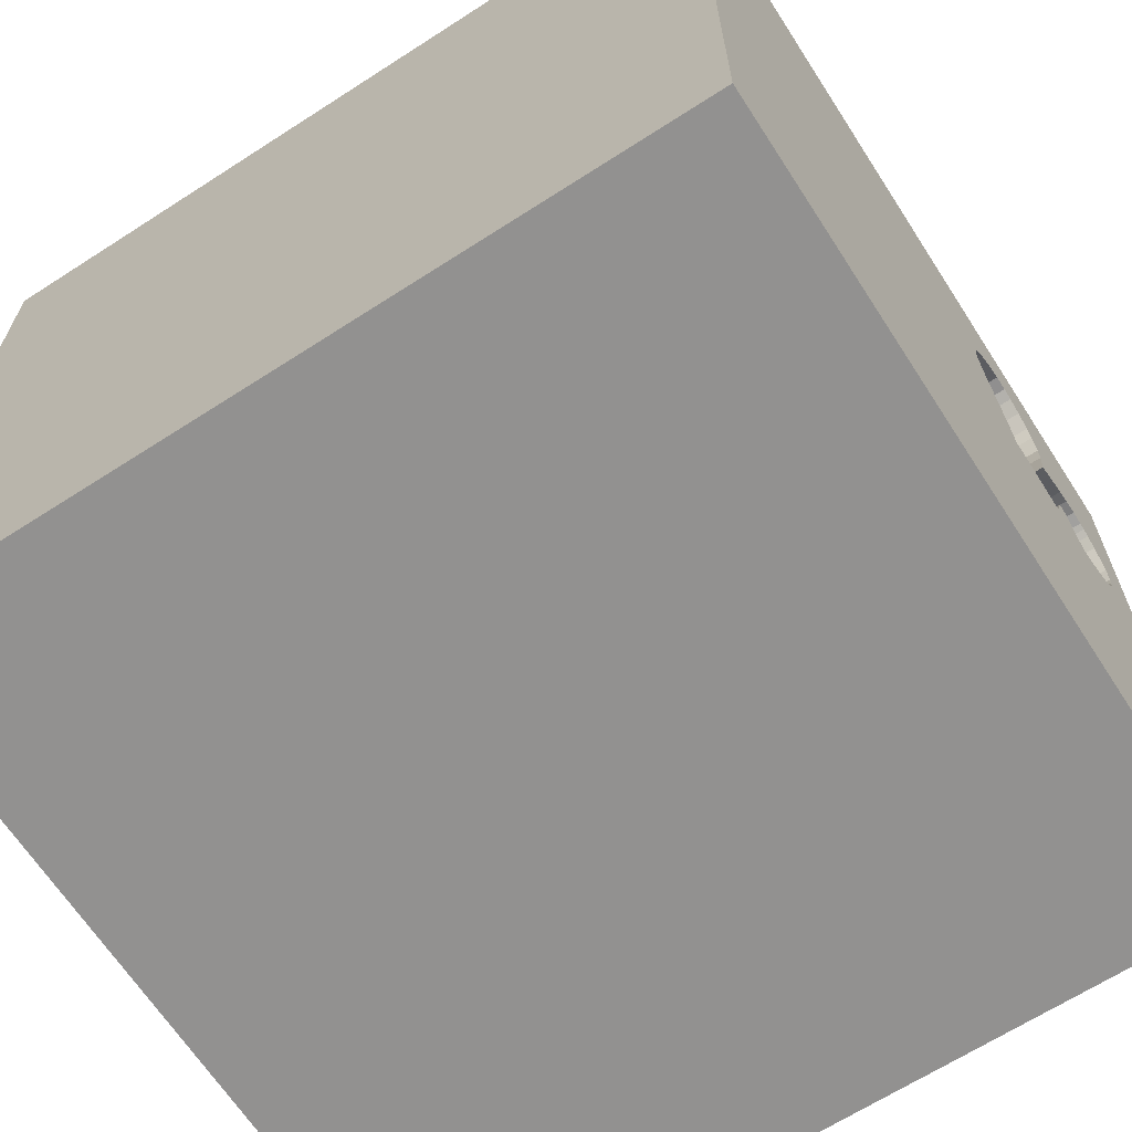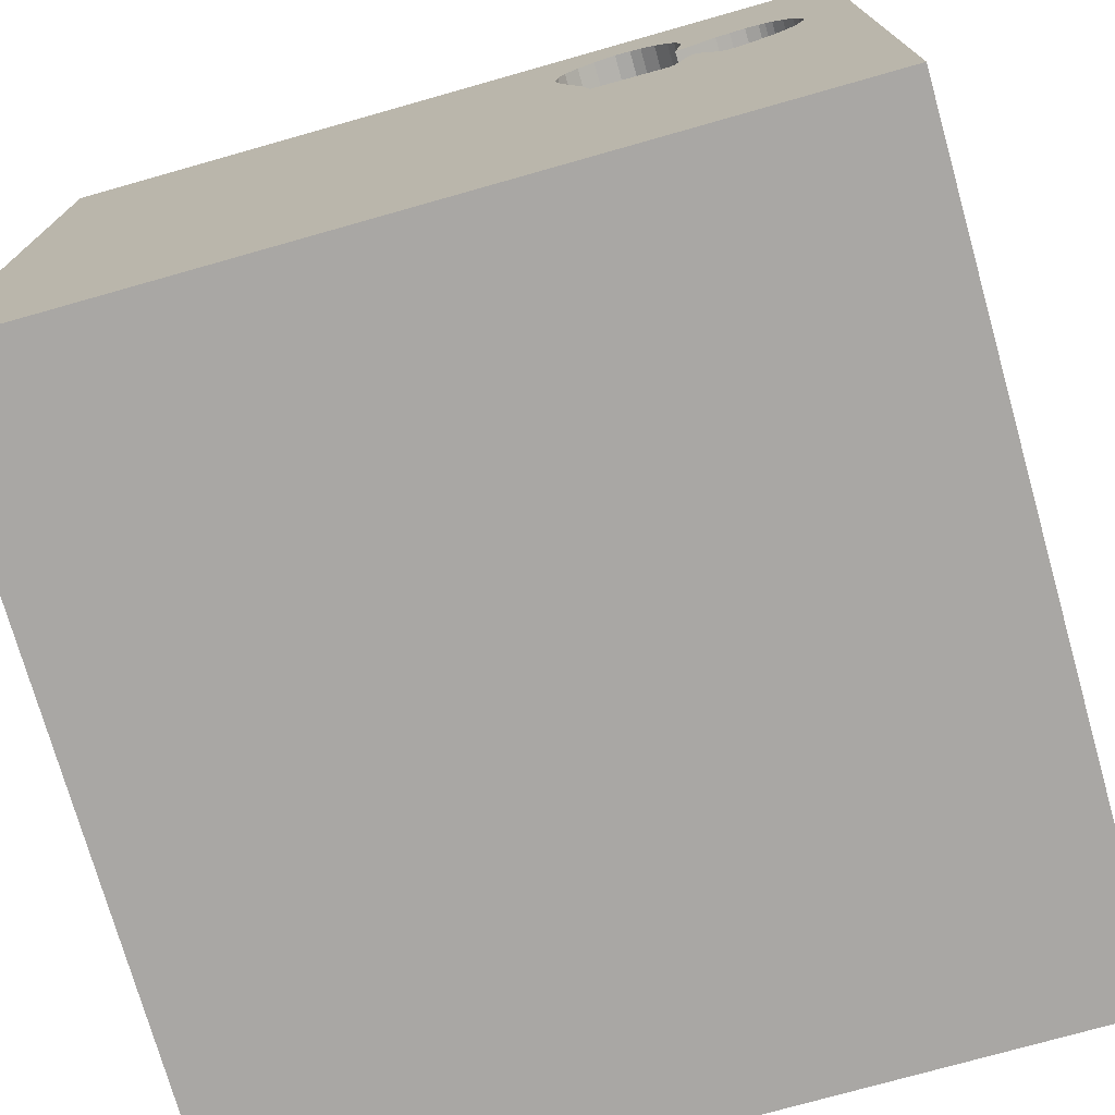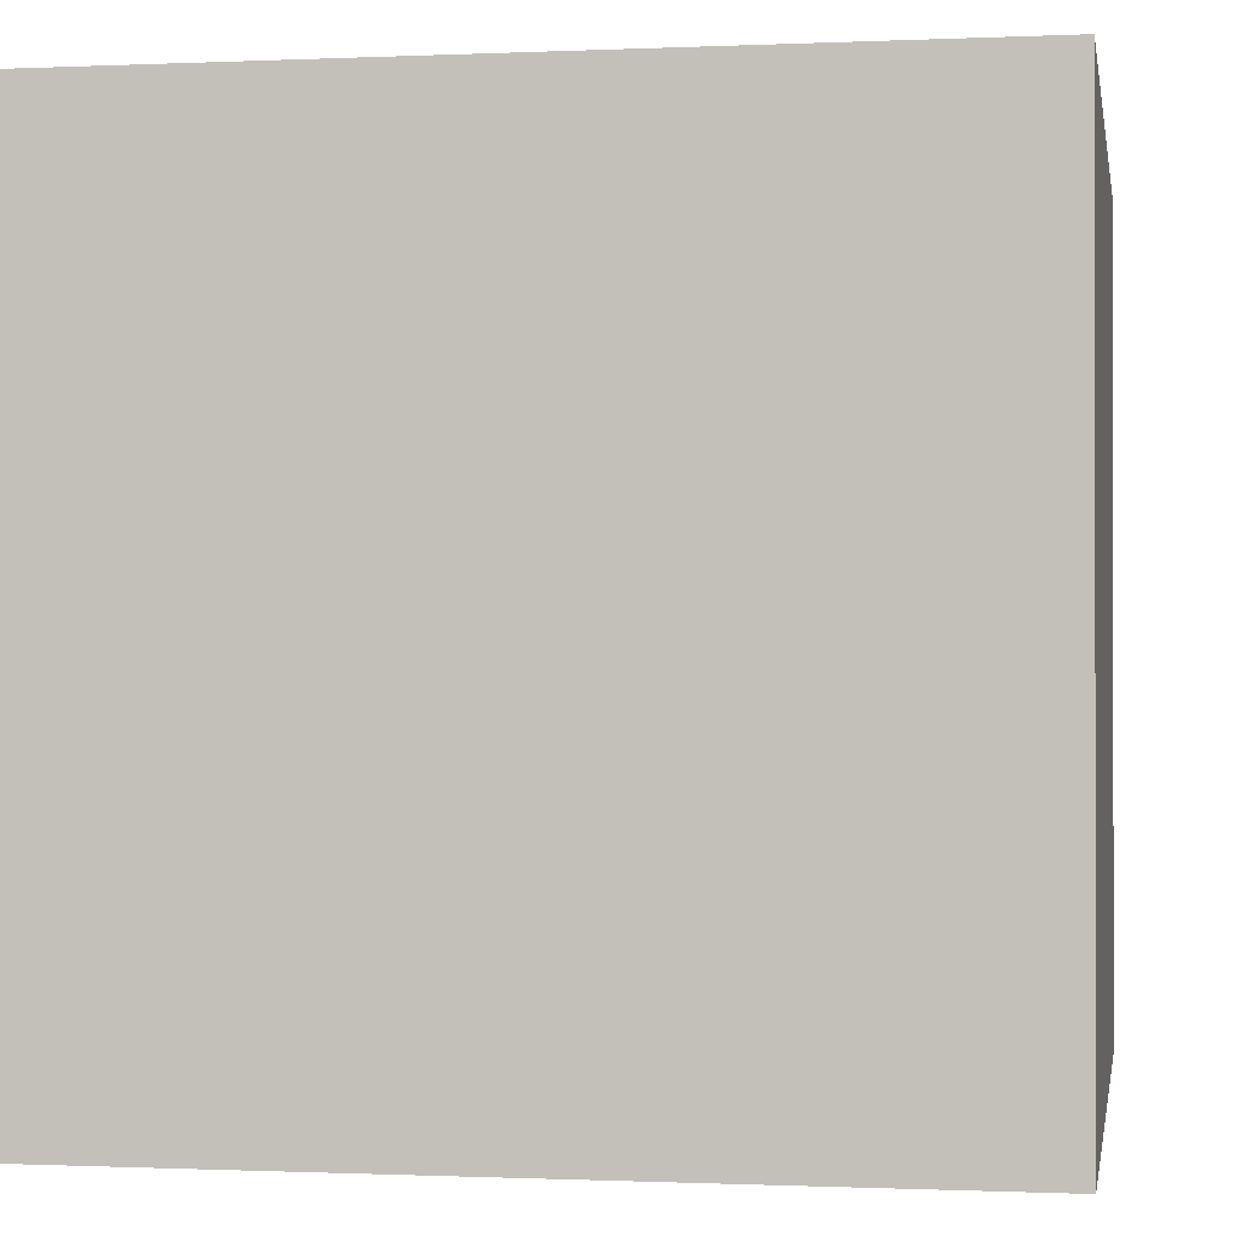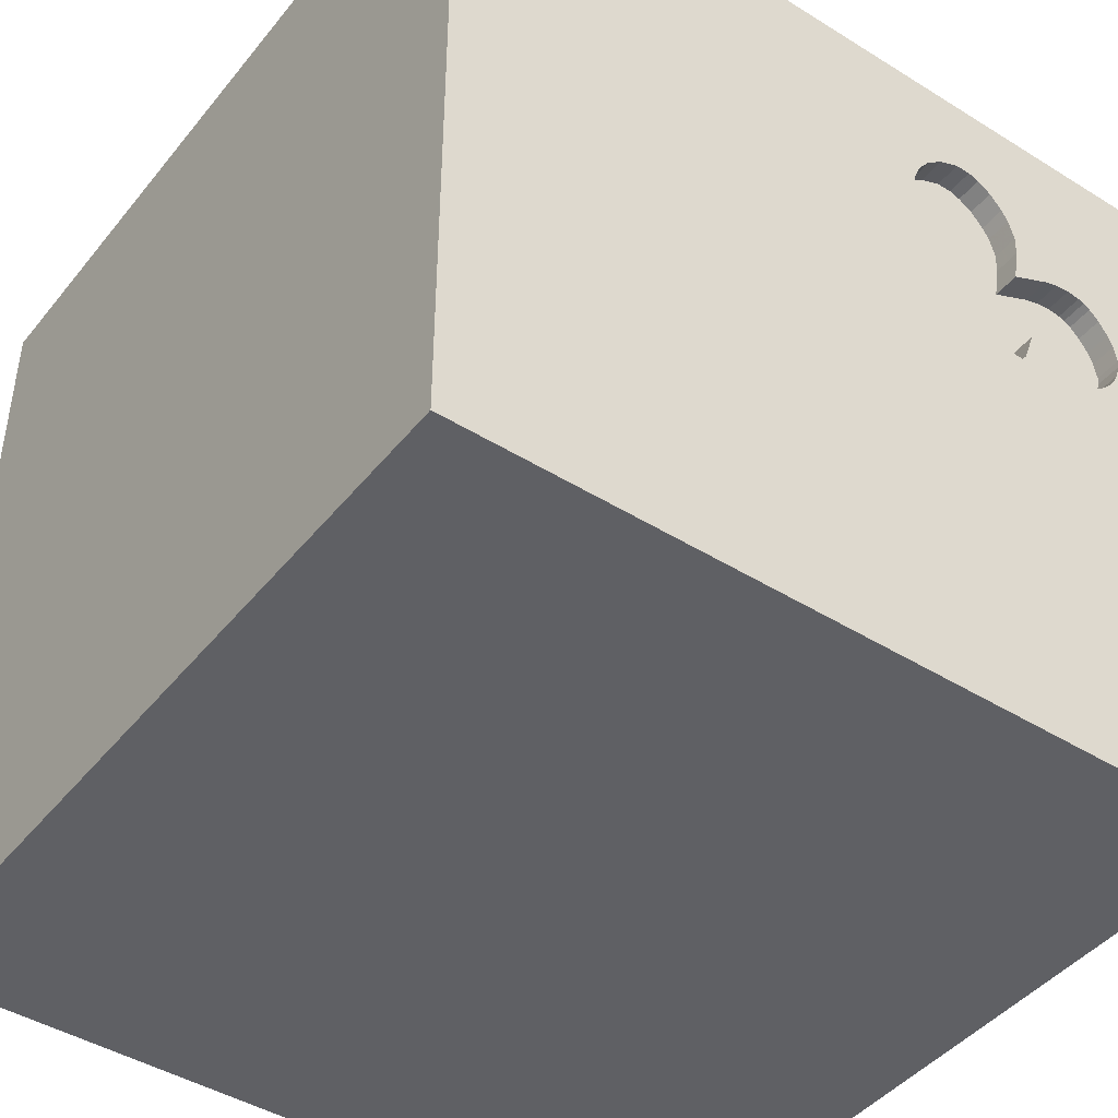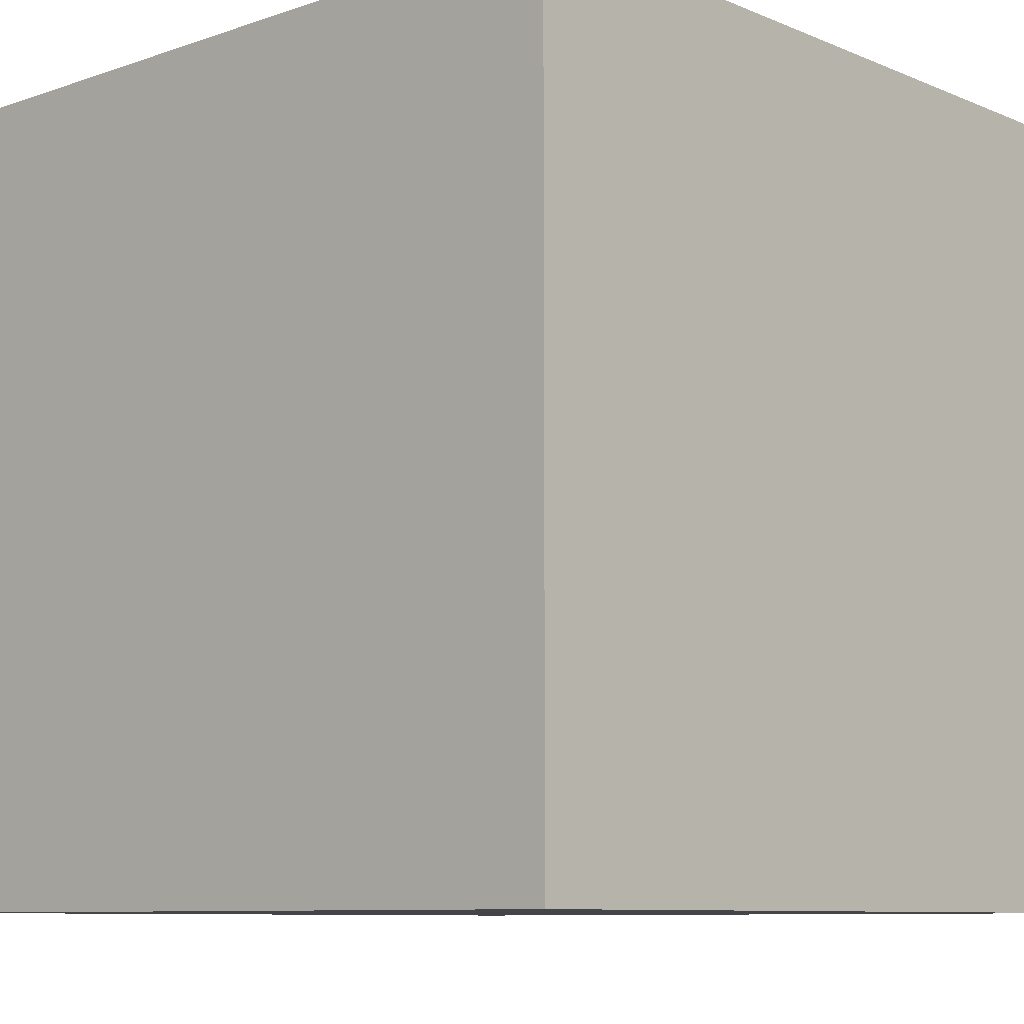
<metadata>
{"format":"obj","ext":"obj","renderer":"f3d","projection":"perspective","resolution":1024,"background":"white","views":[{"elev":-66.1,"azim":122.9,"up":"+Z"},{"elev":-74.7,"azim":-164.2,"up":"+Z"},{"elev":-0.6,"azim":99.6,"up":"+Y"},{"elev":-44.2,"azim":144.0,"up":"+Z"},{"elev":-8.9,"azim":-137.6,"up":"+Y"}]}
</metadata>
<code>
o heart_61
v -0.8226 1.5 0.2208
v -0.8226 1.4 0.2208
v -1.313 1.5 0.5005
v -0.9054 1.5 0.3986
v -1.305 1.5 0.4721
v -1.199 1.5 0.3164
v -1.199 1.4 0.3164
v -0.8693 1.5 0.7339
v -0.9959 1.5 0.2702
v -0.9959 1.4 0.2702
v -1.233 1.5 0.3478
v -1.233 1.4 0.3478
v -0.8431 1.5 0.2486
v -0.4397 1.5 0.9356
v -1.042 -1.12 -1.5
v -1.042 0.5078 -1.5
v -0.599 0.4167 1.5
v -1.146 -0.4036 -1.5
v -0.625 1.211 -1.5
v -0.8854 -1.5 -0.8333
v -1.094 -1.5 -0.02604
v -0.5859 -1.5 1.172
v -0.8333 -1.5 -1.5
v -1.042 -1.5 -1.25
v -0.8854 -1.5 0.8333
v -0.966 1.5 0.33
v -0.9449 1.5 0.3722
v -0.7028 1.5 1.125
v -1.029 1.5 -1.302
v -0.9355 1.5 0.7078
v -0.8333 1.5 1.5
v -1.146 -1.198 1.5
v -0.7952 1.5 1.075
v -0.7952 1.4 1.075
v -0.5018 1.5 1.034
v -0.5018 1.4 1.034
v -1.024 1.5 0.2389
v -0.8874 1.5 0.8948
v 0.3255 -1.094 1.5
v 0.6771 0.4036 -1.5
v 0.1823 0.4818 1.5
v 0.625 0.07812 1.5
v 0.5339 1.178 -1.5
v 0.4167 1.061 1.5
v 0.5469 -0.3906 -1.5
v 0.625 -0.4297 1.5
v 0.4167 -1.5 0.4687
v 0.5469 -1.5 -0.2083
v 0.599 -1.5 1.172
v 0.1562 -1.5 -0.4427
v 0.05208 -1.5 1.276
v 0.1302 -1.5 -1.5
v 0.4167 -1.5 1.5
v 0.3125 1.5 -1.042
v 0.4297 1.5 0.2344
v 0.625 1.5 1.094
v 0.1562 1.5 -1.5
v 0.2083 1.5 -0.4167
v 0.4687 1.5 1.5
v 0.4622 -1.263 -1.5
v -0.7435 1.5 1.111
v -0.7435 1.4 1.111
v -1.218 1.5 0.7395
v -1.297 1.5 0.4455
v -0.8423 1.5 1.019
v -0.2083 -0.625 -1.5
v -0.1823 -1.146 1.5
v -0.2083 0.3906 -1.5
v -0.05208 -0 1.5
v -0.1823 1.068 1.5
v -0.1562 -0.4688 1.5
v -0.07812 -1.5 0.4427
v -0.2083 -1.5 -1.211
v -0.2083 -1.5 1.5
v -0.4753 1.5 -0.8366
v -0.1823 1.5 1.211
v -0.1562 1.5 1.5
v -0.866 1.5 0.975
v -0.426 1.5 0.9022
v -0.426 1.4 0.9022
v -1.063 1.5 0.7624
v -0.4365 1.5 0.6798
v -1.024 1.4 0.2389
v -1.063 1.5 0.2448
v -1.063 1.4 0.2448
v -0.9157 1.5 0.4017
v -0.9157 1.4 0.4017
v -1.01 1.5 0.7451
v -1.17 1.5 0.7645
v -0.8829 1.5 0.8123
v 1.139 -1.068 1.5
v 1.198 -0.1042 -1.5
v 1.068 0.6315 1.5
v 1.25 -0.2083 1.5
v 1.5 1.5 1.5
v 1.094 -1.5 0.05208
v 1.146 -1.5 -0.651
v 1.25 -1.5 0.8333
v 1.5 -1.5 -1.5
v 0.9896 -1.5 -1.263
v 1.5 -1.5 1.5
v 1.224 0.8333 -1.5
v 1.12 1.5 0.2214
v 1.081 1.5 -1.159
v 1.068 1.5 -0.4557
v 1.107 -1.139 -1.5
v -0.8204 1.5 1.045
v -1.111 1.5 0.263
v -1.111 1.4 0.263
v -0.8431 1.4 0.2486
v -1.193 1.5 0.7557
v -0.6207 1.5 0.2381
v -0.6457 1.5 1.124
v -0.6457 1.4 1.124
v -0.8582 1.5 0.6695
v -0.8582 1.4 0.6695
v -0.4809 1.5 0.5105
v -0.625 -1.042 1.5
v -0.625 -0.2083 1.5
v -0.5469 -1.5 0.5208
v -0.4687 -1.5 -0
v -0.3776 -1.5 -0.6445
v -0.4687 1.5 -1.5
v -0.625 1.12 1.5
v -1.5 -1.016 0.5729
v -1.5 -1.094 1.224
v -1.5 -0.8333 -1.5
v -1.5 -0.8333 1.5
v -1.5 0.3385 -1.094
v -1.5 0.4167 0.1562
v -1.5 0.5729 1.107
v -1.5 0.5208 -0.6641
v -1.5 0.3125 0.7812
v -1.5 0.4167 -1.5
v -1.5 0.1302 1.5
v -1.5 -0.1823 -1.068
v -1.5 -0.1562 0.3906
v -1.5 -0.05208 -0
v -1.5 -0.1823 1.146
v -1.5 -0.1562 -0.4427
v -1.5 -0.1562 -1.5
v -1.5 1.25 -0.625
v -1.5 1.25 0.1562
v -1.5 1.068 1.224
v -1.5 1.042 0.5208
v -1.5 1.5 -1.5
v -1.5 1.5 1.5
v -1.5 -0.625 0.1562
v -1.5 -0.625 -0.4688
v -1.5 -0.625 -1.198
v -1.5 -1.5 0.1562
v -1.5 -1.5 0.8333
v -1.5 -1.5 1.5
v -1.5 -1.5 -1.5
v -1.5 -1.5 -0.4167
v -1.5 1.5 -0.8333
v -1.5 1.5 0.4688
v -1.5 1.5 -0.1562
v -1.5 -1.198 -0.651
v -1.5 -1.276 0.01302
v -1.5 -0.5599 0.9375
v -1.5 0.8333 -0.2083
v -0.5271 1.5 0.3106
v -1.255 1.5 0.7018
v -1.255 1.4 0.7018
v -0.8887 1.5 0.376
v -0.5648 1.5 1.087
v -0.5648 1.4 1.087
v -1.288 1.5 0.648
v -1.288 1.4 0.648
v -1.306 1.5 0.5998
v -0.4162 1.5 0.8343
v -1.01 1.4 0.7451
v 0.6771 -0.8333 1.5
v 0.4948 -1.5 -1.055
v 0.8333 1.5 -1.5
v -1.313 1.4 0.5005
v -0.7028 1.4 1.125
v -1.306 1.4 0.5998
v -1.063 1.4 0.7624
v -1.272 1.5 0.3969
v -1.146 1.5 0.7678
v -1.297 1.4 0.4455
v 1.5 1.5 -1.5
v 1.5 -1.146 0.3385
v 1.5 -1.042 1.12
v 1.5 -0.9375 -0.3385
v 1.5 -0.8333 -1.5
v 1.5 -1.042 -1.12
v 1.5 0.4557 -1.016
v 1.5 0.1562 0.1823
v 1.5 0.7292 0.6771
v 1.5 0.4167 -1.5
v 1.5 0.4167 1.5
v 1.5 -0.2083 -1.042
v 1.5 -0.1562 -1.5
v 1.5 -0.2083 -0.4167
v 1.5 -0.2083 1.5
v 1.5 1.133 -0.625
v 1.5 1.185 0.1823
v 1.5 1.198 1.042
v 1.5 0.9896 -1.5
v 1.5 1.029 -1.302
v 1.5 -1.5 0.1562
v 1.5 -1.5 -0.4688
v 1.5 -1.5 0.8333
v 1.5 0.5859 -0.2865
v 1.5 1.5 0.2083
v 1.5 1.5 -0.4167
v 1.5 -0.4167 0.2083
v 1.5 -0.03255 1.133
v -1.224 0.4427 1.5
v -1.198 -0.1823 1.5
v -1.25 1.042 -1.5
v -1.198 1.12 1.5
v -1.198 -0.625 1.5
v -1.263 -1.5 -0.651
v -1.276 -1.5 0.5729
v -1.211 1.5 -0.4362
v -1.354 1.5 0.2083
v -1.172 1.5 1.146
v -1.354 1.5 0.8333
v -0.4531 1.5 0.9681
v -0.9274 1.5 0.3958
v -1.193 1.4 0.7557
v -0.4197 1.5 0.7807
v -0.4197 1.4 0.7807
v -0.5168 1.5 0.3738
v -0.5391 1.5 0.2366
v -0.3906 -1.25 -1.5
v -0.6207 1.4 0.2381
v -0.5391 1.4 0.2366
v -1.317 1.5 0.5351
v -1.317 1.4 0.5351
v -0.8423 1.4 1.019
v -0.4162 1.4 0.8343
v -0.8874 1.4 0.8948
v 0.8333 -1.5 0.625
v -0.866 1.4 0.975
v -0.8829 1.4 0.8123
v -0.4365 1.4 0.6798
v -1.272 1.4 0.3969
v -0.9054 1.4 0.3986
v -0.8887 1.4 0.376
v -0.5168 1.4 0.3738
v -0.9274 1.4 0.3958
v -1.121 1.5 0.7711
v -1.121 1.4 0.7711
v -1.218 1.4 0.7395
v -0.9449 1.4 0.3722
v -0.4531 1.4 0.9681
v -1.17 1.4 0.7645
f 128 126 153
f 126 152 153
f 32 128 153
f 152 218 153
f 128 161 126
f 126 125 152
f 153 118 32
f 32 216 128
f 218 25 153
f 74 118 153
f 25 22 153
f 22 74 153
f 135 161 128
f 161 125 126
f 125 151 152
f 216 135 128
f 135 139 161
f 125 160 151
f 151 218 152
f 74 67 118
f 216 213 135
f 22 51 74
f 118 216 32
f 151 21 218
f 118 119 216
f 213 212 135
f 160 155 151
f 218 120 25
f 25 120 22
f 53 67 74
f 119 213 216
f 135 131 139
f 155 21 151
f 51 53 74
f 53 39 67
f 67 71 118
f 161 148 125
f 148 160 125
f 155 217 21
f 71 119 118
f 139 137 161
f 160 159 155
f 21 120 218
f 120 51 22
f 147 131 135
f 131 133 139
f 133 137 139
f 159 154 155
f 21 121 120
f 120 72 51
f 51 49 53
f 101 39 53
f 39 71 67
f 212 147 135
f 147 144 131
f 161 137 148
f 154 217 155
f 49 101 53
f 101 91 39
f 213 17 212
f 119 17 213
f 137 138 148
f 148 149 160
f 121 72 120
f 72 49 51
f 39 46 71
f 71 69 119
f 212 215 147
f 149 159 160
f 21 122 121
f 72 47 49
f 174 46 39
f 217 122 21
f 138 149 148
f 154 24 217
f 91 174 39
f 69 17 119
f 133 130 137
f 138 140 149
f 24 20 217
f 20 122 217
f 47 238 49
f 17 124 212
f 130 138 137
f 149 154 159
f 121 50 72
f 46 69 71
f 124 215 212
f 131 145 133
f 149 150 154
f 122 50 121
f 238 98 49
f 98 101 49
f 46 42 69
f 69 41 17
f 145 130 133
f 72 48 47
f 144 145 131
f 140 136 149
f 50 48 72
f 17 70 124
f 215 31 147
f 130 140 138
f 136 150 149
f 15 154 127
f 154 23 24
f 20 73 122
f 98 206 101
f 91 46 174
f 42 41 69
f 41 70 17
f 221 147 31
f 222 147 221
f 145 162 130
f 130 132 140
f 15 23 154
f 24 73 20
f 48 238 47
f 186 101 206
f 91 94 46
f 28 221 31
f 147 145 144
f 150 127 154
f 124 31 215
f 222 221 182
f 222 182 89
f 147 157 145
f 18 15 127
f 65 78 221
f 221 107 65
f 30 221 38
f 90 8 30
f 30 38 90
f 221 30 88
f 247 182 221
f 81 247 221
f 221 88 81
f 222 89 111
f 222 111 63
f 222 157 147
f 143 162 145
f 162 132 130
f 122 73 50
f 48 96 238
f 238 96 98
f 185 186 206
f 101 94 91
f 94 42 46
f 221 28 61
f 33 107 221
f 221 61 33
f 221 78 38
f 8 115 30
f 164 169 222
f 222 63 164
f 3 157 222
f 140 129 136
f 23 73 24
f 211 101 186
f 101 198 94
f 41 44 70
f 76 28 31
f 233 3 222
f 222 169 171
f 171 233 222
f 157 143 145
f 132 129 140
f 136 127 150
f 66 15 18
f 230 23 15
f 210 211 186
f 211 198 101
f 70 31 124
f 76 35 167
f 113 28 76
f 76 167 113
f 220 157 3
f 136 141 127
f 66 230 15
f 96 206 98
f 210 186 185
f 42 93 41
f 70 77 31
f 76 14 223
f 223 35 76
f 220 3 5
f 220 5 64
f 11 6 220
f 220 64 181
f 220 181 11
f 18 127 141
f 23 52 73
f 73 175 50
f 50 175 48
f 96 204 206
f 93 44 41
f 76 31 77
f 76 226 172
f 76 172 79
f 79 14 76
f 220 6 108
f 157 158 143
f 143 142 162
f 68 66 18
f 230 52 23
f 185 206 204
f 191 211 210
f 94 93 42
f 82 226 76
f 84 219 108
f 220 158 157
f 60 52 230
f 175 97 48
f 48 97 96
f 9 26 219
f 37 9 219
f 219 84 37
f 219 220 108
f 219 158 220
f 210 185 187
f 1 219 26
f 158 142 143
f 142 132 162
f 129 141 136
f 198 93 94
f 44 77 70
f 26 13 1
f 75 219 1
f 129 134 141
f 16 18 141
f 66 60 230
f 52 175 73
f 97 204 96
f 192 211 191
f 198 194 93
f 93 95 44
f 44 59 77
f 56 76 77
f 56 82 76
f 117 82 163
f 163 228 117
f 112 229 1
f 166 13 26
f 224 86 4
f 26 27 224
f 224 4 166
f 26 224 166
f 16 141 134
f 68 18 16
f 45 66 68
f 175 100 97
f 97 205 204
f 187 185 204
f 197 210 187
f 197 191 210
f 211 194 198
f 56 77 59
f 55 82 56
f 229 82 55
f 229 163 82
f 75 1 229
f 158 156 142
f 132 146 129
f 40 45 68
f 45 60 66
f 187 204 205
f 207 191 197
f 219 156 158
f 142 146 132
f 207 192 191
f 129 146 134
f 214 16 134
f 43 40 68
f 52 100 175
f 201 194 211
f 194 95 93
f 58 75 229
f 214 134 146
f 52 99 100
f 189 187 205
f 195 197 187
f 190 207 197
f 192 201 211
f 201 95 194
f 95 59 44
f 103 55 56
f 58 229 55
f 19 16 214
f 19 68 16
f 45 106 60
f 60 99 52
f 190 197 195
f 199 207 190
f 200 192 207
f 105 58 55
f 156 146 142
f 43 68 19
f 106 99 60
f 97 99 205
f 56 59 95
f 105 55 103
f 29 156 219
f 43 102 40
f 40 92 45
f 100 99 97
f 189 205 99
f 195 187 189
f 199 200 207
f 54 75 58
f 75 29 219
f 103 56 95
f 104 58 105
f 102 92 40
f 92 106 45
f 203 199 190
f 104 54 58
f 29 146 156
f 184 102 43
f 200 201 192
f 57 75 54
f 123 29 75
f 146 19 214
f 57 43 19
f 184 199 203
f 209 200 199
f 208 201 200
f 209 105 103
f 184 104 105
f 176 57 54
f 57 123 75
f 123 146 29
f 123 19 146
f 57 19 123
f 176 43 57
f 184 43 176
f 193 92 102
f 188 106 92
f 188 195 189
f 193 190 195
f 202 203 190
f 184 209 199
f 209 208 200
f 208 95 201
f 208 103 95
f 209 103 208
f 184 105 209
f 176 54 104
f 184 176 104
f 184 202 102
f 202 193 102
f 193 196 92
f 196 188 92
f 188 99 106
f 188 189 99
f 196 195 188
f 193 195 196
f 202 190 193
f 184 203 202
f 62 168 34
f 114 168 62
f 33 61 62
f 62 34 33
f 34 168 235
f 113 167 168
f 168 114 113
f 114 62 178
f 107 33 34
f 34 235 107
f 235 168 36
f 167 35 168
f 28 113 114
f 114 178 28
f 178 62 61
f 61 28 178
f 235 65 107
f 36 239 235
f 36 168 35
f 235 239 65
f 36 237 239
f 35 223 36
f 78 65 239
f 36 251 237
f 239 237 78
f 251 36 223
f 237 251 240
f 38 78 237
f 251 223 14
f 237 240 90
f 90 38 237
f 251 80 240
f 14 79 80
f 80 251 14
f 80 236 240
f 79 172 80
f 8 90 240
f 240 116 8
f 236 80 172
f 227 240 236
f 116 115 8
f 116 240 227
f 172 226 236
f 227 236 226
f 116 173 30
f 30 115 116
f 227 241 116
f 226 82 227
f 173 88 30
f 116 246 173
f 241 227 82
f 241 245 116
f 173 180 88
f 116 87 246
f 173 246 179
f 82 117 241
f 245 241 117
f 117 228 245
f 244 116 245
f 81 88 180
f 170 180 173
f 243 87 116
f 246 87 224
f 170 173 179
f 179 246 183
f 245 228 163
f 244 243 116
f 244 245 231
f 180 248 81
f 165 180 170
f 4 86 87
f 87 243 4
f 86 224 87
f 224 27 246
f 171 169 170
f 170 179 171
f 179 183 177
f 183 246 242
f 163 229 232
f 232 245 163
f 166 4 243
f 243 244 166
f 110 244 231
f 245 232 231
f 247 81 248
f 165 248 180
f 169 164 165
f 165 170 169
f 250 246 27
f 179 177 234
f 5 3 177
f 177 183 5
f 183 242 64
f 250 242 246
f 244 110 13
f 13 166 244
f 110 231 2
f 229 112 231
f 231 232 229
f 182 247 248
f 248 252 182
f 248 165 249
f 164 63 165
f 250 27 26
f 179 234 171
f 234 177 3
f 3 233 234
f 183 64 5
f 181 64 242
f 250 12 242
f 1 13 110
f 110 2 1
f 2 231 1
f 112 1 231
f 252 89 182
f 252 248 249
f 249 165 63
f 10 250 26
f 26 9 10
f 233 171 234
f 242 12 181
f 7 12 250
f 252 225 89
f 225 252 249
f 63 111 249
f 250 10 109
f 9 37 10
f 11 181 12
f 12 7 11
f 250 109 7
f 111 89 225
f 225 249 111
f 85 109 10
f 83 10 37
f 6 11 7
f 7 109 108
f 108 6 7
f 109 85 84
f 84 108 109
f 10 83 85
f 37 84 83
f 85 83 84

</code>
